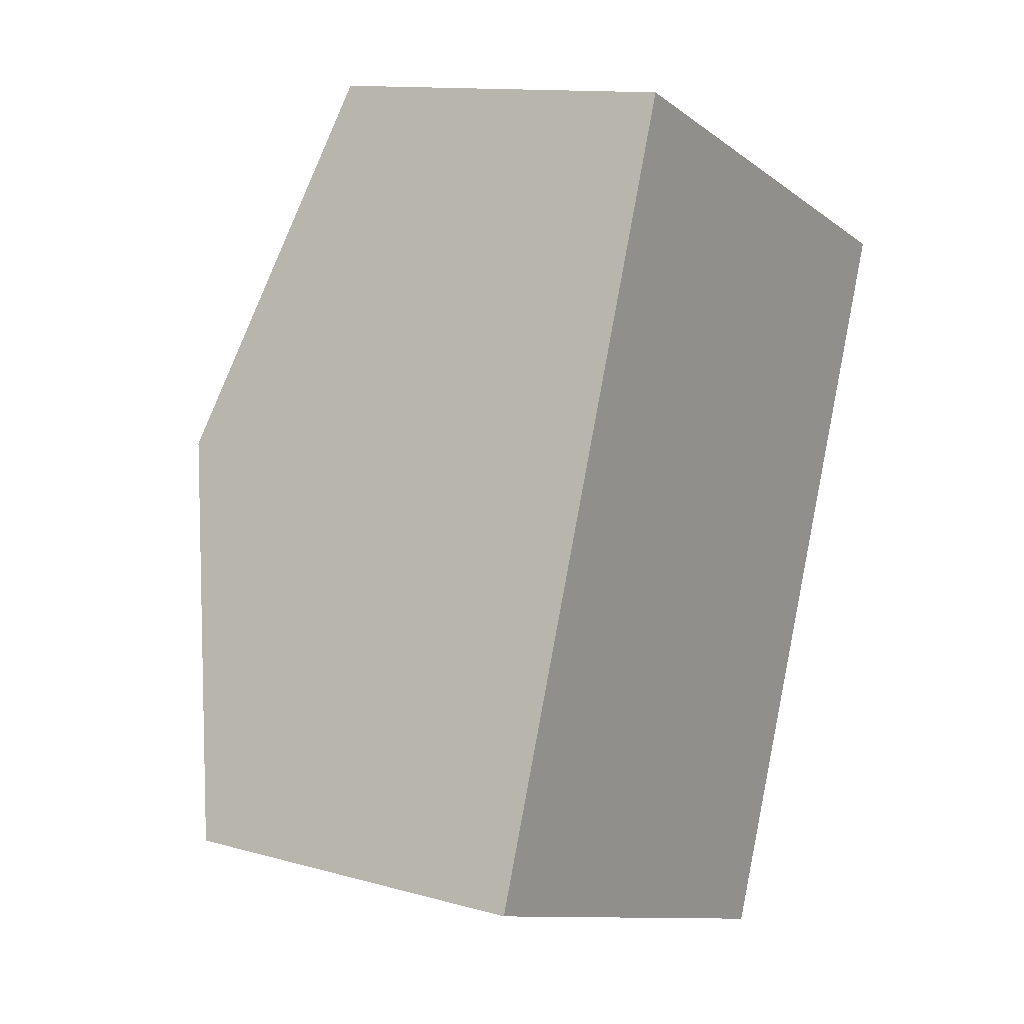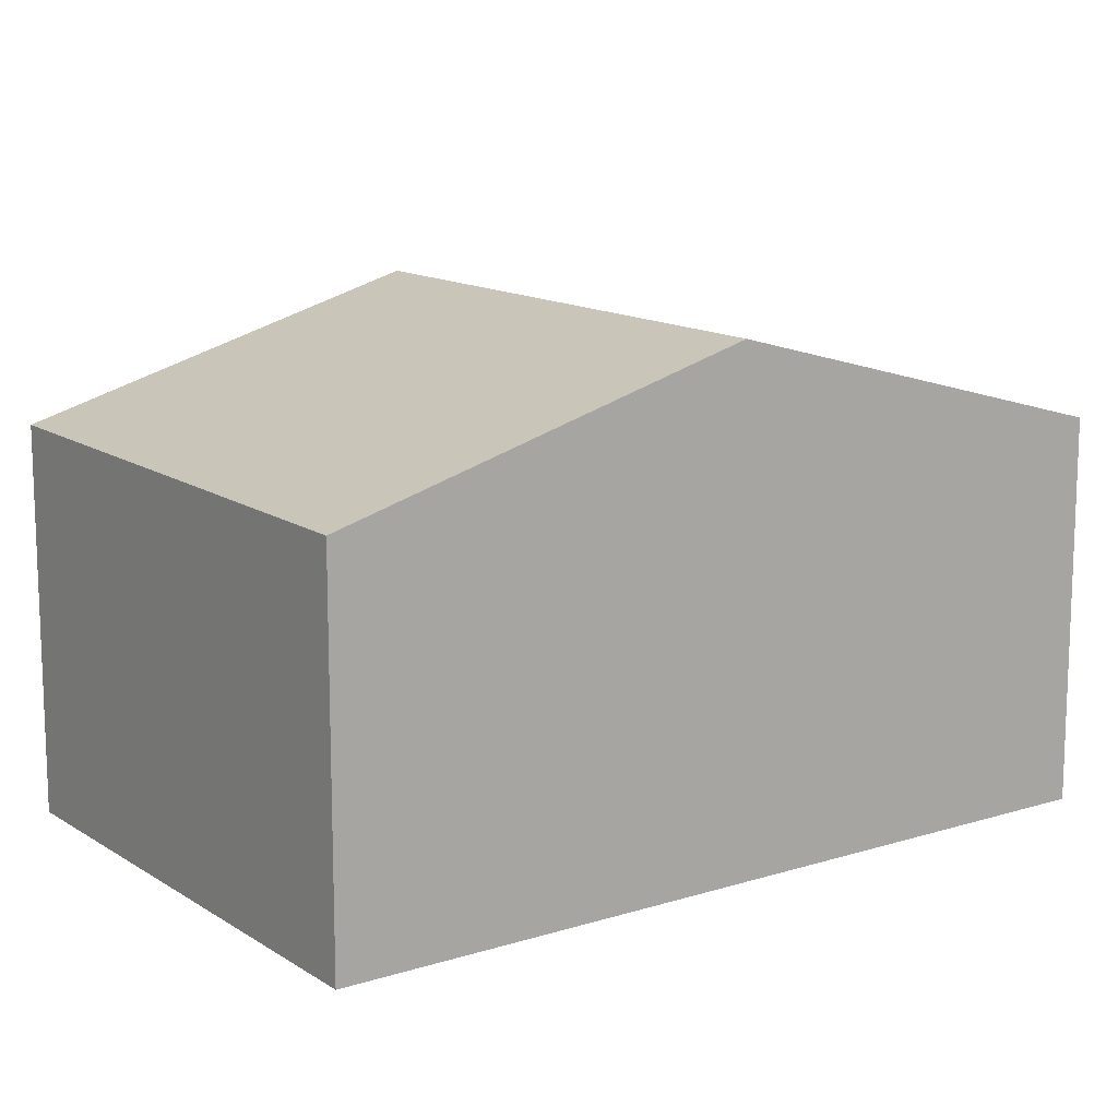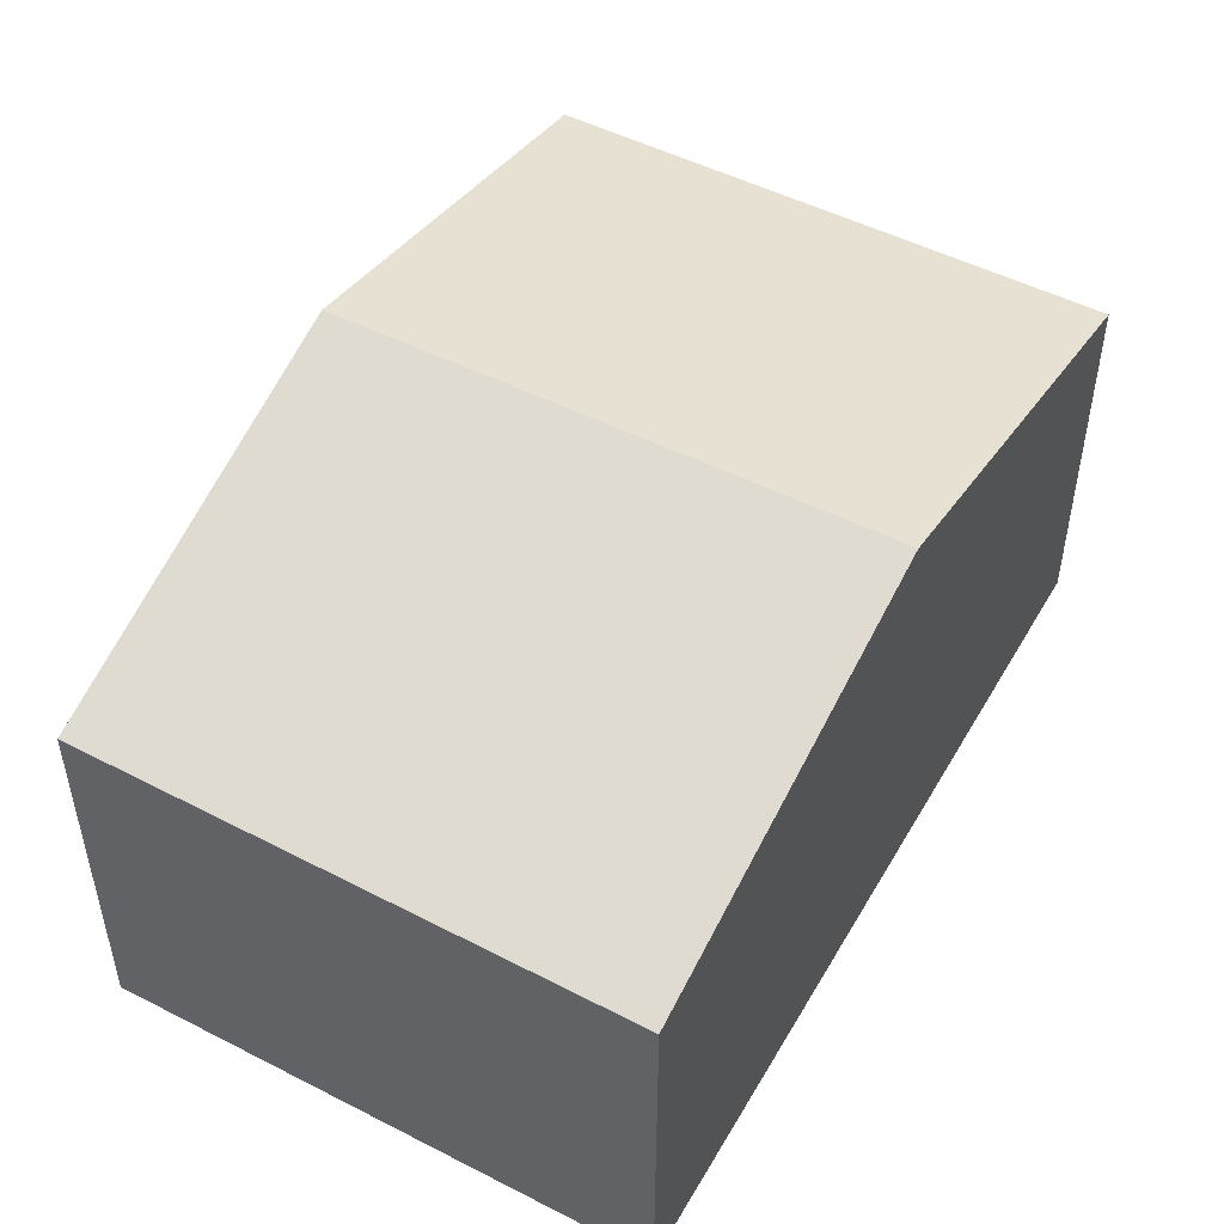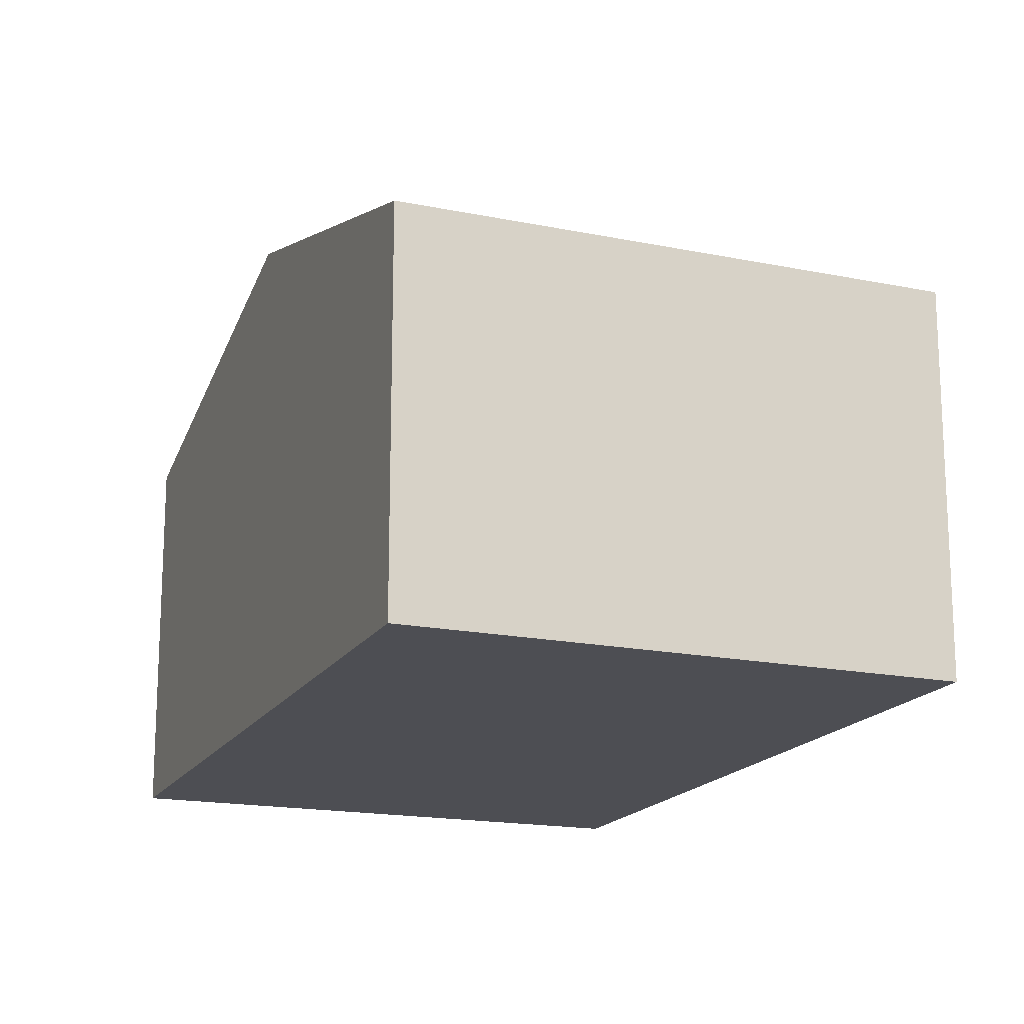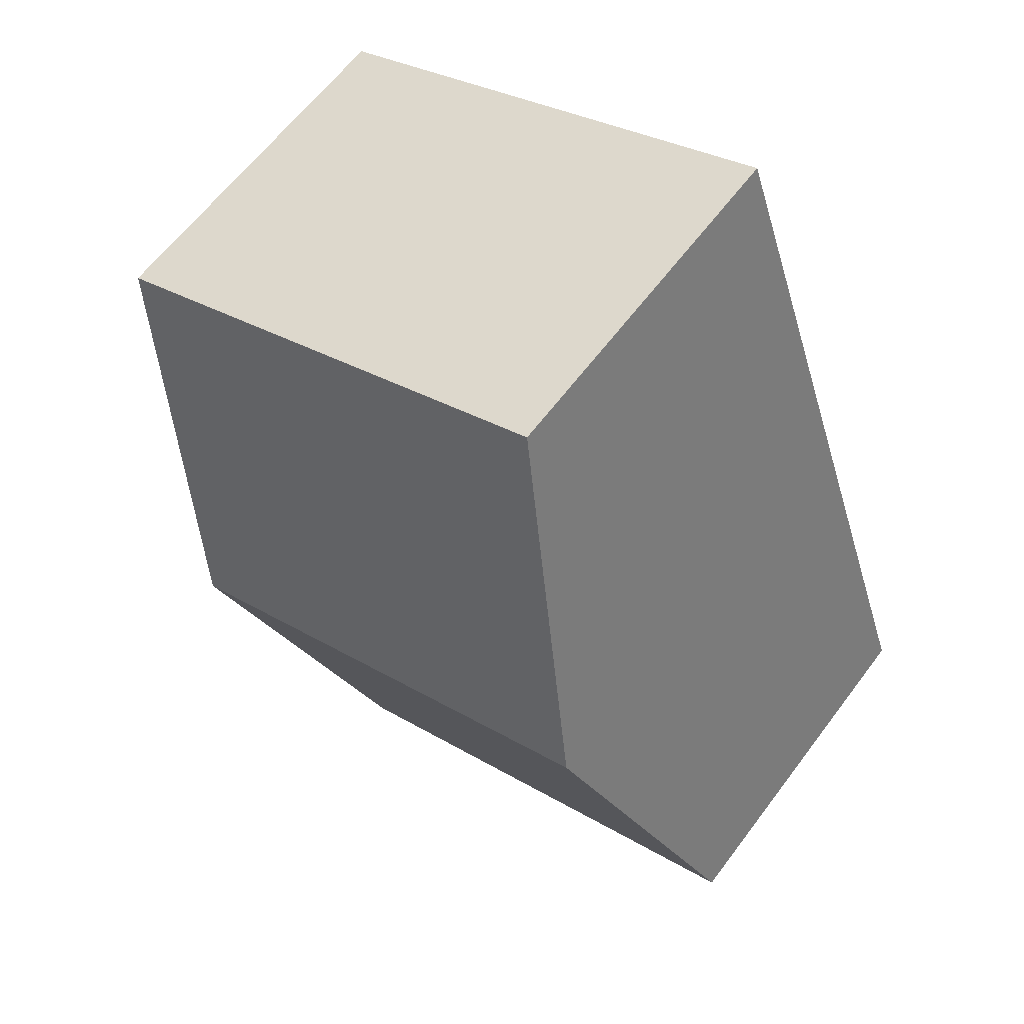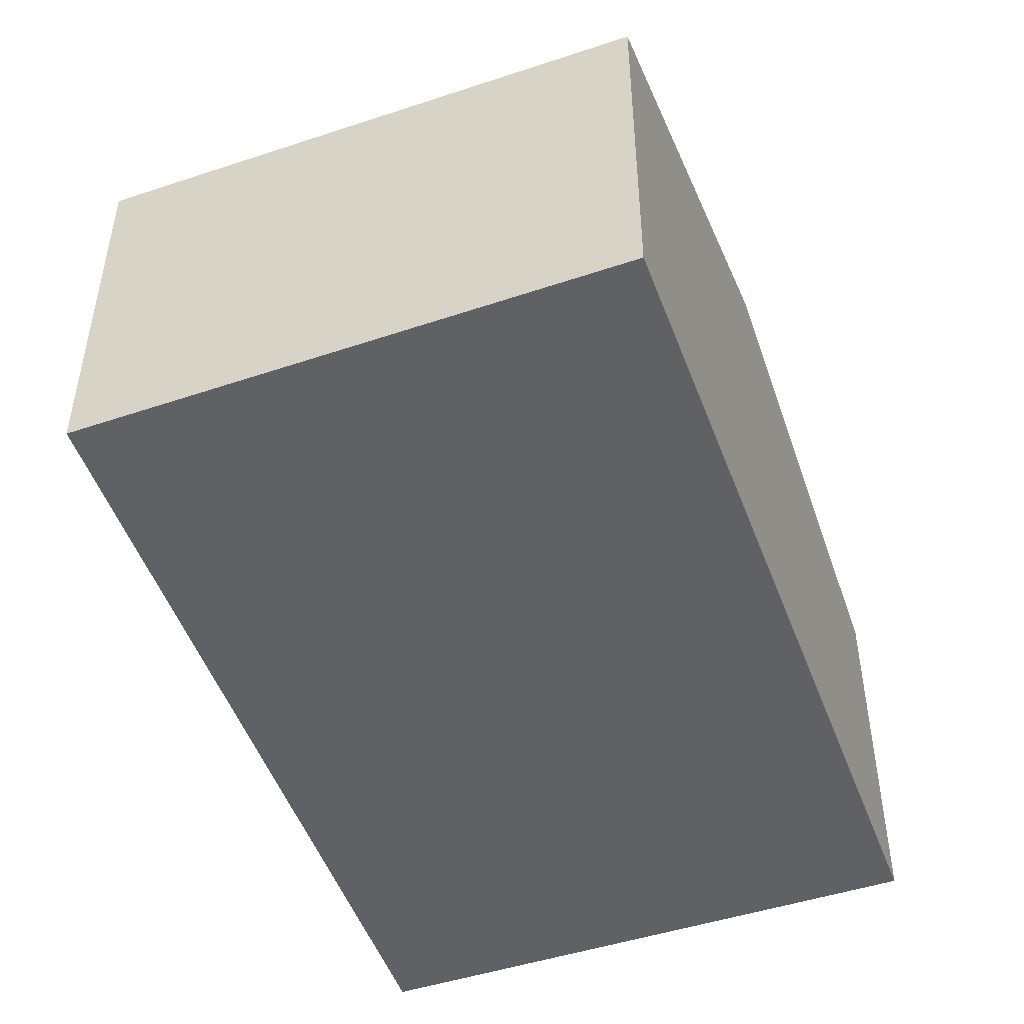
<metadata>
{"format":"obj","ext":"obj","renderer":"f3d","projection":"perspective","resolution":1024,"background":"white","views":[{"elev":12.5,"azim":-57.0,"up":"+Z"},{"elev":13.7,"azim":-105.8,"up":"+Y"},{"elev":52.2,"azim":-131.2,"up":"+Y"},{"elev":-17.3,"azim":-1.7,"up":"+Y"},{"elev":62.1,"azim":-143.3,"up":"+Z"},{"elev":-50.3,"azim":-140.1,"up":"+Y"}]}
</metadata>
<code>
v  1.252 4.401 3.515
v  4.537 3.397 -1.614
v  0 3.369 2.063e-16
v  5.783 4.401 1.795
v  7.037 3.391 5.225
v  2.477 3.391 6.956
v  4.537 9.883e-17 -1.614
v  0 0 0
v  1.252 -2.152e-16 3.515
v  2.477 -4.259e-16 6.956
v  7.037 -3.199e-16 5.225
v  5.783 -1.099e-16 1.795
g defaultobject
f 1 2 3
f 2 1 4
f 5 1 6
f 1 5 4
f 7 3 2
f 3 7 8
f 8 1 3
f 1 8 6
f 6 8 9
f 6 9 10
f 10 5 6
f 5 10 11
f 4 7 2
f 7 4 5
f 7 5 12
f 12 5 11
f 9 11 10
f 11 9 8
f 11 8 12
f 12 8 7

</code>
